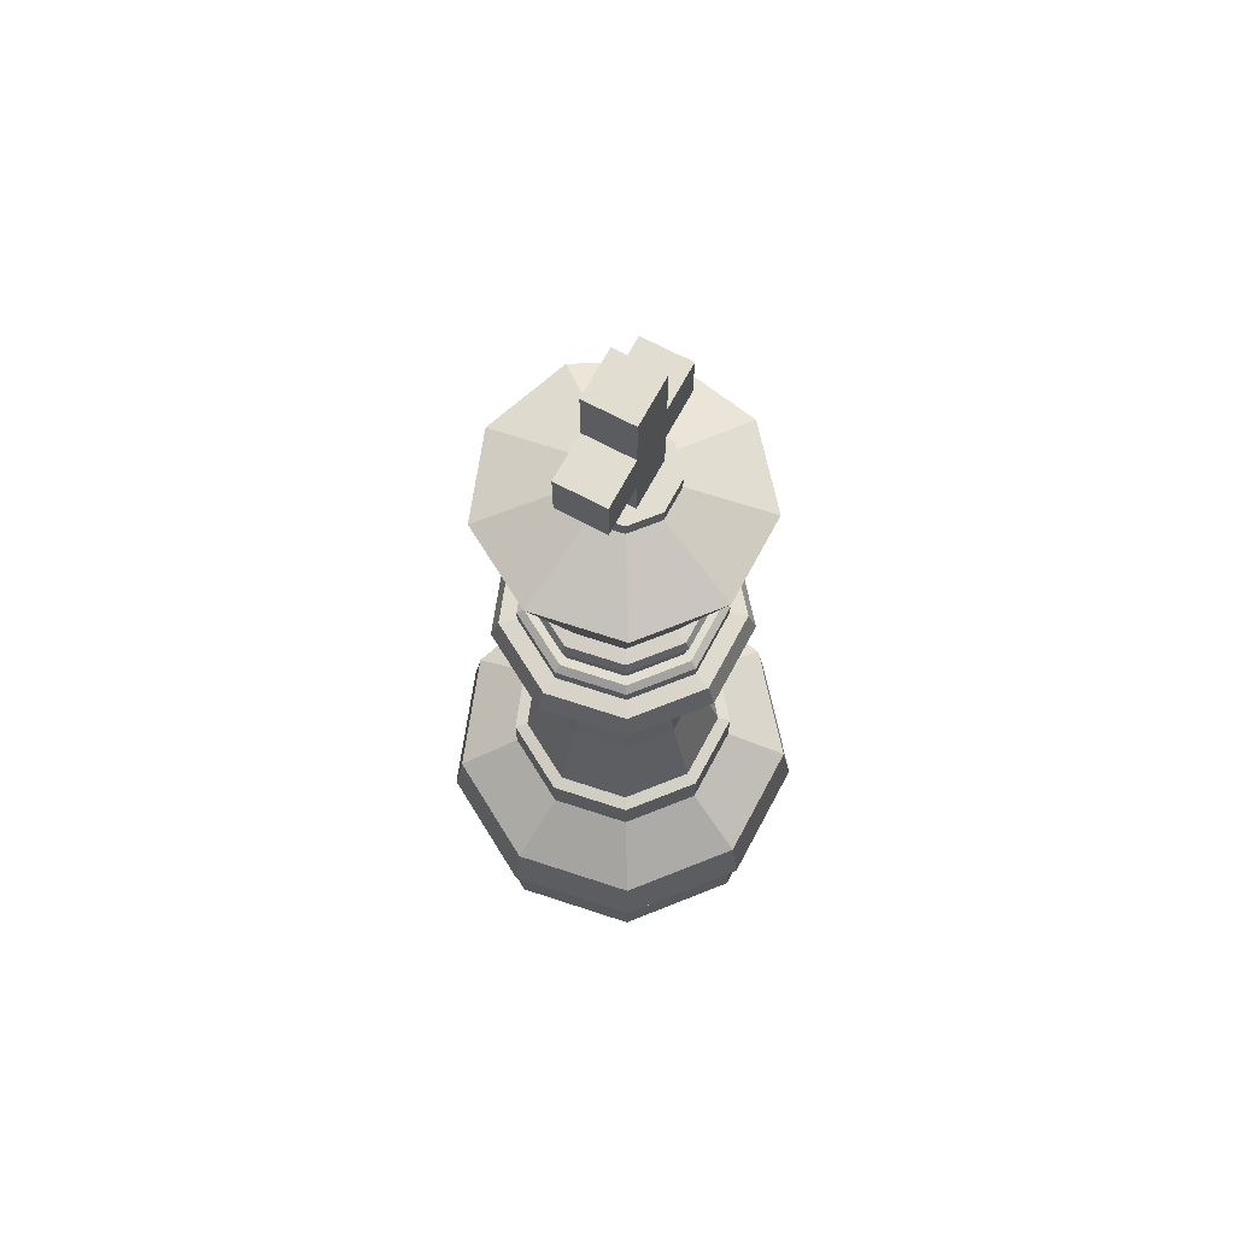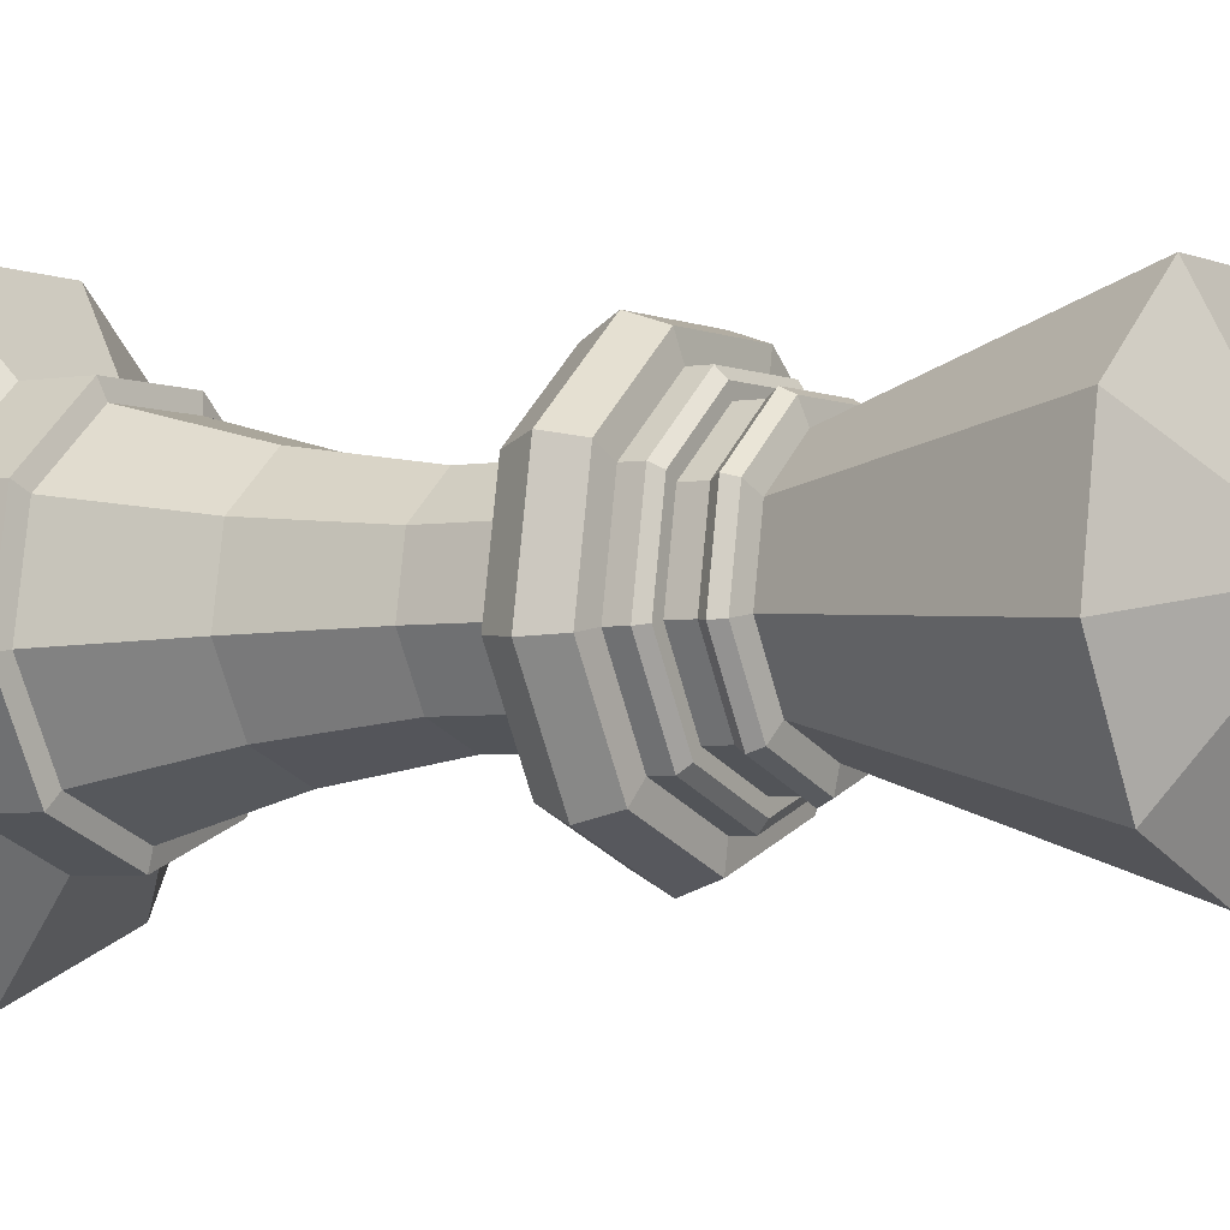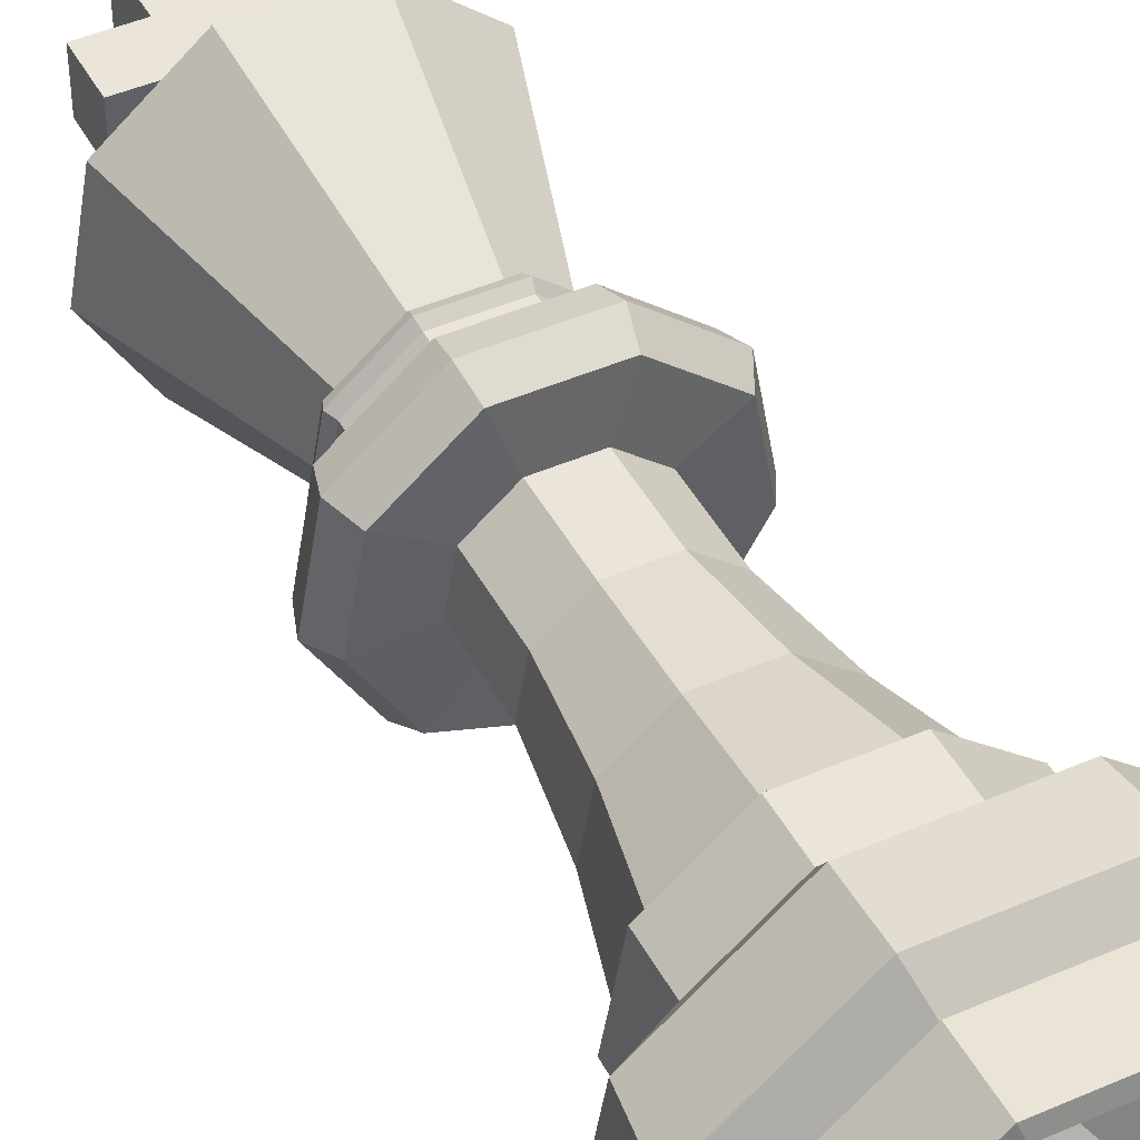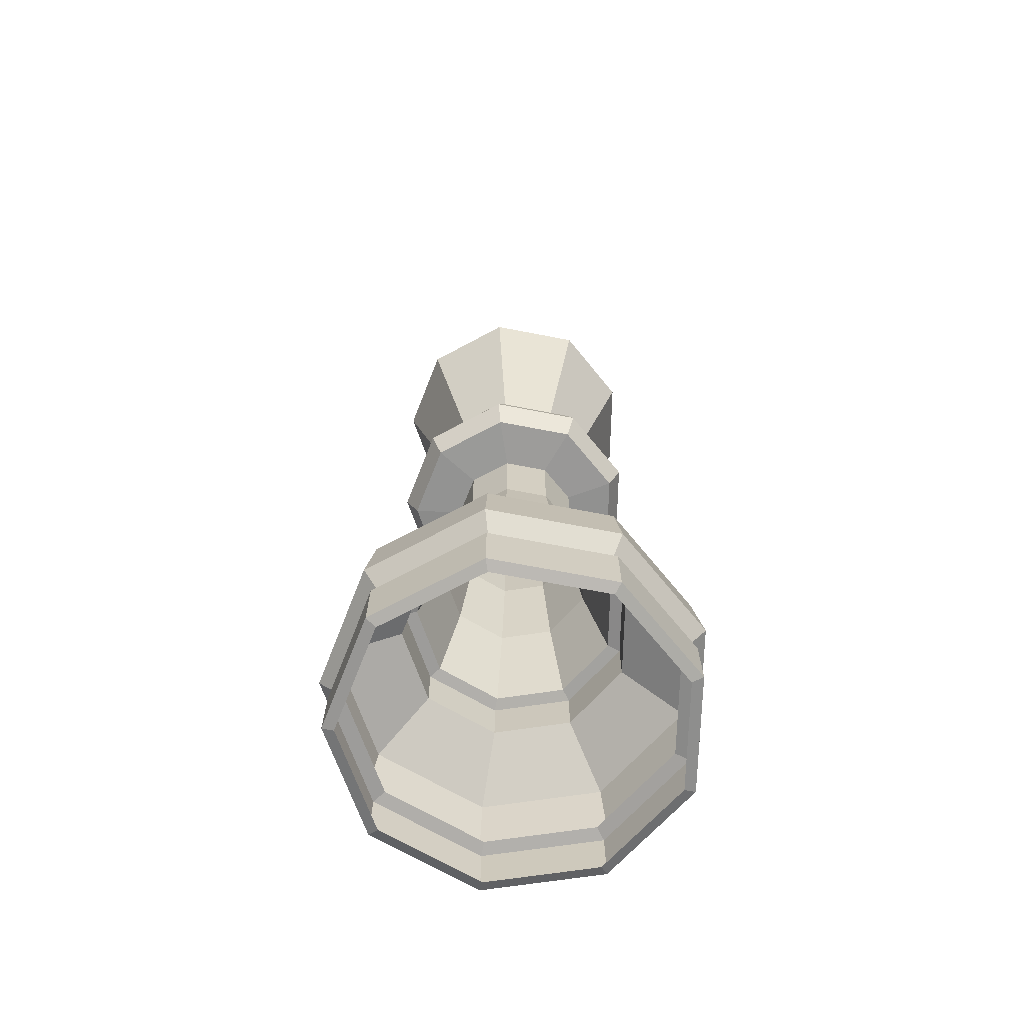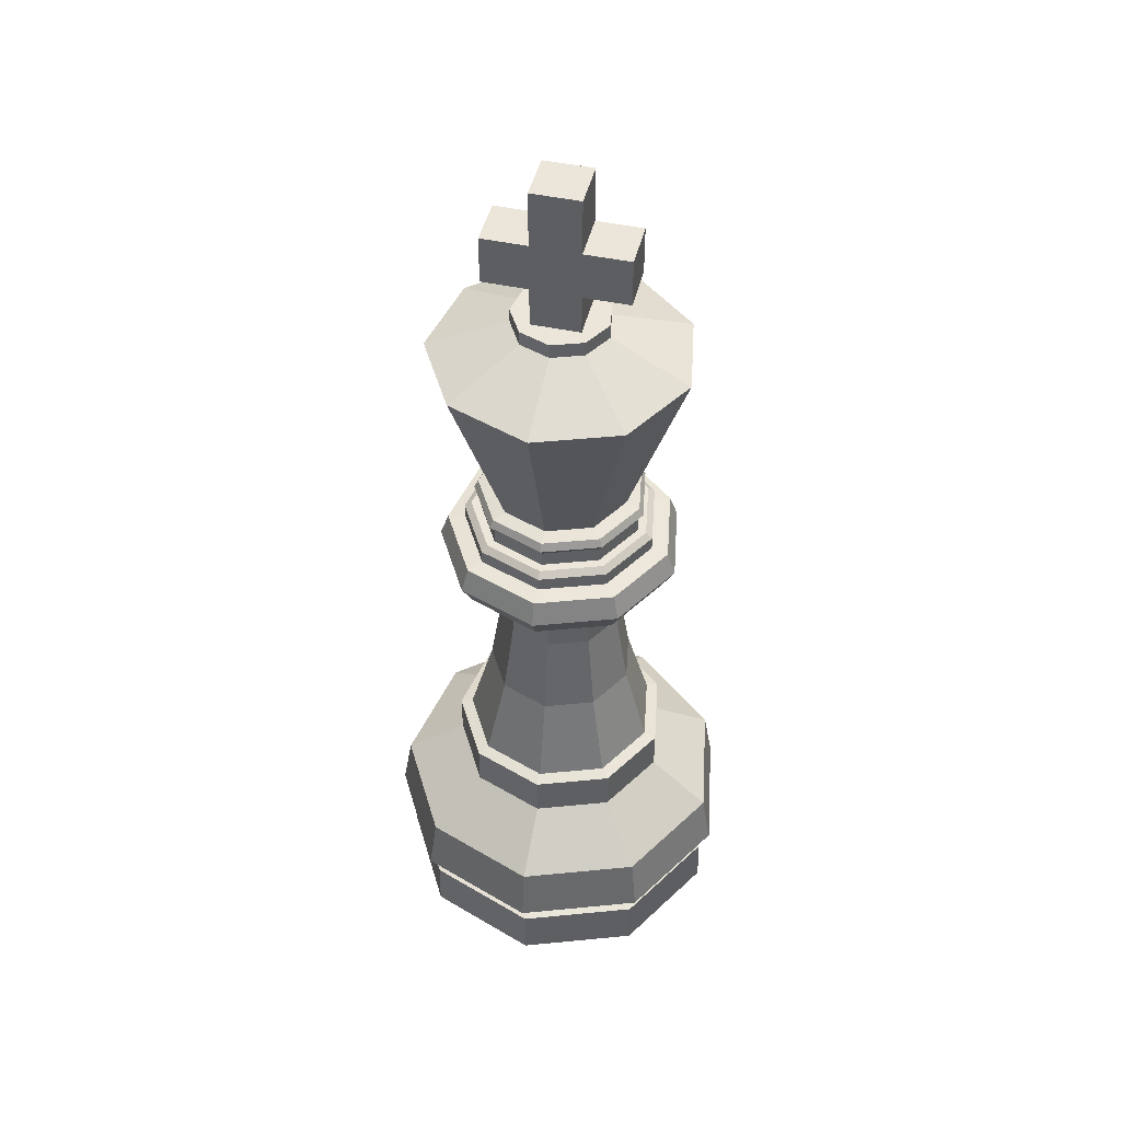
<metadata>
{"format":"obj","ext":"obj","renderer":"f3d","projection":"perspective","resolution":1024,"background":"white","views":[{"elev":68.7,"azim":-61.8,"up":"+Y"},{"elev":-3.5,"azim":122.5,"up":"+Z"},{"elev":45.1,"azim":-26.8,"up":"+Z"},{"elev":-65.7,"azim":-131.2,"up":"+Y"},{"elev":47.1,"azim":-166.3,"up":"+Y"}]}
</metadata>
<code>
v  0.5186 -0.1722 0.2994
v  0.2048 -0.1722 0.5628
v  0.2194 -0.1595 0.6029
v  0.5556 -0.1595 0.3208
v  -0.5186 -0.1722 0.2994
v  -0.5898 -0.1722 -0.104
v  -0.6318 -0.1595 -0.1114
v  -0.5556 -0.1595 0.3208
v  0.5898 -0.1722 -0.104
v  0.6318 -0.1595 -0.1114
v  -0.2048 -0.1722 0.5628
v  -0.2194 -0.1595 0.6029
v  -0.385 -0.1722 -0.4588
v  1.388e-07 -0.1722 -0.5989
v  1.392e-07 -0.1595 -0.6416
v  -0.4124 -0.1595 -0.4915
v  0.385 -0.1722 -0.4588
v  0.4124 -0.1595 -0.4915
v  0.5523 0.03699 0.3189
v  0.6281 0.03699 -0.1108
v  -0.5523 0.03699 0.3189
v  -0.2181 0.03699 0.5993
v  1.377e-07 0.03699 -0.6378
v  -0.41 0.03699 -0.4886
v  0.41 0.03699 -0.4886
v  0.2181 0.03699 0.5993
v  -0.6281 0.03699 -0.1108
v  0.5068 0.04879 0.2926
v  0.2001 0.04879 0.5499
v  0.2315 0.1389 0.636
v  0.5862 0.1389 0.3384
v  -0.5068 0.04879 0.2926
v  -0.5763 0.04879 -0.1016
v  -0.6666 0.1389 -0.1175
v  -0.5862 0.1389 0.3384
v  0.5763 0.04879 -0.1016
v  0.6666 0.1389 -0.1175
v  -0.2001 0.04879 0.5499
v  -0.2315 0.1389 0.636
v  -0.3761 0.04879 -0.4483
v  1.377e-07 0.04879 -0.5852
v  1.341e-07 0.1389 -0.6768
v  -0.4351 0.1389 -0.5185
v  0.3761 0.04879 -0.4483
v  0.4351 0.1389 -0.5185
v  -0.2191 0.3486 0.6019
v  0.2191 0.3486 0.6019
v  -0.4117 0.3486 -0.4907
v  -0.6308 0.3486 -0.1112
v  0.4117 0.3486 -0.4907
v  1.342e-07 0.3486 -0.6405
v  0.5547 0.3486 0.3203
v  -0.5547 0.3486 0.3203
v  0.6308 0.3486 -0.1112
v  -0.358 0.5074 0.2067
v  -0.1414 0.5074 0.3885
v  1.376e-07 0.5074 -0.4134
v  -0.2657 0.5074 -0.3167
v  0.4071 0.5074 -0.07179
v  0.2657 0.5074 -0.3167
v  0.1414 0.5074 0.3885
v  -0.4071 0.5074 -0.07179
v  0.358 0.5074 0.2067
v  -0.4071 0.6684 -0.07179
v  -0.358 0.6684 0.2067
v  0.358 0.6684 0.2067
v  0.4071 0.6684 -0.07179
v  -0.1414 0.6684 0.3885
v  1.376e-07 0.6684 -0.4134
v  -0.2657 0.6684 -0.3167
v  0.2657 0.6684 -0.3167
v  0.1414 0.6684 0.3885
v  -0.2358 0.6793 -0.281
v  -0.3613 0.6793 -0.0637
v  0.2358 0.6793 -0.281
v  1.375e-07 0.6793 -0.3668
v  0.1255 0.6793 0.3447
v  0.3177 0.6793 0.1834
v  -0.3177 0.6793 0.1834
v  0.3613 0.6793 -0.0637
v  -0.1255 0.6793 0.3447
v  1.388e-07 1.002 -0.2788
v  -0.1792 1.002 -0.2136
v  0.2746 1.002 -0.04842
v  0.1792 1.002 -0.2136
v  -0.09537 1.002 0.262
v  0.09537 1.002 0.262
v  -0.2746 1.002 -0.04842
v  0.2415 1.002 0.1394
v  -0.2415 1.002 0.1394
v  0.199 1.315 0.1149
v  0.2263 1.315 -0.0399
v  -0.199 1.315 0.1149
v  -0.07858 1.315 0.2159
v  1.392e-07 1.315 -0.2298
v  -0.1477 1.315 -0.176
v  0.1477 1.315 -0.176
v  0.07858 1.315 0.2159
v  -0.2263 1.315 -0.0399
v  0.199 1.579 0.1149
v  0.2263 1.579 -0.0399
v  -0.199 1.579 0.1149
v  -0.07858 1.579 0.2159
v  1.392e-07 1.579 -0.2298
v  -0.1477 1.579 -0.176
v  0.1477 1.579 -0.176
v  0.07858 1.579 0.2159
v  -0.2263 1.579 -0.0399
v  0.1396 1.591 0.3834
v  0.3534 1.591 0.204
v  -0.4018 1.591 -0.07085
v  -0.3534 1.591 0.204
v  0.4018 1.591 -0.07085
v  -0.1396 1.591 0.3834
v  1.389e-07 1.591 -0.408
v  -0.2623 1.591 -0.3126
v  0.2623 1.591 -0.3126
v  -0.1553 1.675 0.4266
v  0.1553 1.675 0.4266
v  -0.2918 1.675 -0.3478
v  -0.4471 1.675 -0.07884
v  0.2918 1.675 -0.3478
v  1.389e-07 1.675 -0.454
v  0.3932 1.675 0.227
v  -0.3932 1.675 0.227
v  0.4471 1.675 -0.07884
v  -0.367 1.762 0.2119
v  -0.1449 1.762 0.3982
v  1.393e-07 1.762 -0.4237
v  -0.2724 1.762 -0.3246
v  0.4173 1.762 -0.07358
v  0.2724 1.762 -0.3246
v  0.1449 1.762 0.3982
v  -0.4173 1.762 -0.07358
v  0.367 1.762 0.2119
v  -0.3546 1.769 -0.06252
v  -0.3118 1.769 0.18
v  0.3118 1.769 0.18
v  0.3546 1.769 -0.06252
v  -0.1231 1.769 0.3383
v  1.398e-07 1.769 -0.36
v  -0.2314 1.769 -0.2758
v  0.2314 1.769 -0.2758
v  0.1231 1.769 0.3383
v  -0.2314 1.82 -0.2758
v  -0.3546 1.82 -0.06252
v  0.2314 1.82 -0.2758
v  1.398e-07 1.82 -0.36
v  0.1231 1.82 0.3383
v  0.3118 1.82 0.18
v  -0.3118 1.82 0.18
v  0.3546 1.82 -0.06252
v  -0.1231 1.82 0.3383
v  1.399e-07 1.84 -0.3348
v  -0.2152 1.84 -0.2565
v  0.3298 1.84 -0.05815
v  0.2152 1.84 -0.2565
v  -0.1145 1.84 0.3147
v  0.1145 1.84 0.3147
v  -0.3298 1.84 -0.05815
v  0.29 1.84 0.1674
v  -0.29 1.84 0.1674
v  0.2618 1.84 0.1512
v  0.2977 1.84 -0.0525
v  -0.2618 1.84 0.1512
v  -0.1034 1.84 0.2841
v  1.402e-07 1.84 -0.3023
v  -0.1943 1.84 -0.2316
v  0.1943 1.84 -0.2316
v  0.1034 1.84 0.2841
v  -0.2977 1.84 -0.0525
v  0.1034 1.898 0.2841
v  0.2618 1.898 0.1512
v  -0.2977 1.898 -0.0525
v  -0.2618 1.898 0.1512
v  0.2977 1.898 -0.0525
v  -0.1034 1.898 0.2841
v  1.402e-07 1.898 -0.3023
v  -0.1943 1.898 -0.2316
v  0.1943 1.898 -0.2316
v  -0.1098 1.923 0.3016
v  0.1098 1.923 0.3016
v  -0.2063 1.923 -0.2459
v  -0.3161 1.923 -0.05573
v  0.2063 1.923 -0.2459
v  1.402e-07 1.923 -0.321
v  0.278 1.923 0.1605
v  -0.278 1.923 0.1605
v  0.3161 1.923 -0.05573
v  -0.2647 1.952 0.1528
v  -0.1046 1.952 0.2873
v  1.403e-07 1.952 -0.3057
v  -0.1965 1.952 -0.2342
v  0.3011 1.952 -0.05308
v  0.1965 1.952 -0.2342
v  0.1046 1.952 0.2873
v  -0.3011 1.952 -0.05308
v  0.2647 1.952 0.1528
v  -0.2501 1.963 -0.04409
v  -0.2199 1.963 0.127
v  0.2199 1.963 0.127
v  0.2501 1.963 -0.04409
v  -0.08685 1.963 0.2386
v  1.414e-07 1.963 -0.2539
v  -0.1632 1.963 -0.1945
v  0.1632 1.963 -0.1945
v  0.08685 1.963 0.2386
v  0.06044 2.715 0.1661
v  -0.06044 2.715 0.1661
v  -0.06044 2.77 0.1661
v  0.06044 2.77 0.1661
v  1.442e-07 2.715 -0.1767
v  0.1136 2.715 -0.1354
v  0.1136 2.77 -0.1354
v  1.442e-07 2.77 -0.1767
v  -0.174 2.715 -0.03069
v  -0.1136 2.715 -0.1354
v  -0.1136 2.77 -0.1354
v  -0.174 2.77 -0.03069
v  0.174 2.715 -0.03069
v  0.153 2.715 0.08836
v  0.153 2.77 0.08836
v  0.174 2.77 -0.03069
v  -0.153 2.77 0.08836
v  -0.153 2.715 0.08836
v  0.3047 2.603 -0.3631
v  0.4668 2.603 -0.08232
v  -0.4668 2.603 -0.08232
v  -0.3047 2.603 -0.3631
v  0.1621 2.603 0.4455
v  -0.1621 2.603 0.4455
v  0.4105 2.603 0.237
v  -0.4105 2.603 0.237
v  1.367e-07 2.603 -0.474
v  -0.08913 2.919 0.08913
v  -0.08913 3.098 0.08913
v  -0.2568 3.098 0.08913
v  -0.2568 2.919 0.08913
v  -0.08913 3.098 -0.08913
v  0.08913 3.098 -0.08913
v  0.08913 2.919 -0.08913
v  -0.08913 2.919 -0.08913
v  -0.2568 2.919 -0.08913
v  -0.2568 3.098 -0.08913
v  0.08913 3.098 0.08913
v  0.08913 2.919 0.08913
v  0.08913 2.404 -0.08913
v  -0.08913 2.404 -0.08913
v  -0.08913 3.306 -0.08913
v  0.08913 3.306 -0.08913
v  0.2568 3.098 -0.08913
v  0.2568 3.098 0.08913
v  0.2568 2.919 0.08913
v  0.2568 2.919 -0.08913
v  0.08913 3.306 0.08913
v  -0.08913 3.306 0.08913
v  -0.08913 2.404 0.08913
v  0.08913 2.404 0.08913
g White_King_mesh
f 1 2 3 4
f 5 6 7 8
f 9 1 4 10
f 11 5 8 12
f 13 14 15 16
f 17 9 10 18
f 2 11 12 3
f 6 13 16 7
f 14 17 18 15
f 10 4 19 20
f 12 8 21 22
f 16 15 23 24
f 18 10 20 25
f 3 12 22 26
f 7 16 24 27
f 15 18 25 23
f 4 3 26 19
f 8 7 27 21
f 28 29 30 31
f 32 33 34 35
f 36 28 31 37
f 38 32 35 39
f 40 41 42 43
f 44 36 37 45
f 29 38 39 30
f 33 40 43 34
f 41 44 45 42
f 23 25 44 41
f 27 24 40 33
f 26 22 38 29
f 25 20 36 44
f 24 23 41 40
f 22 21 32 38
f 20 19 28 36
f 21 27 33 32
f 19 26 29 28
f 30 39 46 47
f 34 43 48 49
f 42 45 50 51
f 31 30 47 52
f 35 34 49 53
f 37 31 52 54
f 39 35 53 46
f 43 42 51 48
f 45 37 54 50
f 46 53 55 56
f 48 51 57 58
f 50 54 59 60
f 47 46 56 61
f 49 48 58 62
f 51 50 60 57
f 52 47 61 63
f 53 49 62 55
f 54 52 63 59
f 55 62 64 65
f 59 63 66 67
f 56 55 65 68
f 58 57 69 70
f 60 59 67 71
f 61 56 68 72
f 62 58 70 64
f 57 60 71 69
f 63 61 72 66
f 64 70 73 74
f 69 71 75 76
f 66 72 77 78
f 65 64 74 79
f 67 66 78 80
f 68 65 79 81
f 70 69 76 73
f 71 67 80 75
f 72 68 81 77
f 73 76 82 83
f 75 80 84 85
f 77 81 86 87
f 74 73 83 88
f 76 75 85 82
f 78 77 87 89
f 79 74 88 90
f 80 78 89 84
f 81 79 90 86
f 84 89 91 92
f 86 90 93 94
f 83 82 95 96
f 85 84 92 97
f 87 86 94 98
f 88 83 96 99
f 82 85 97 95
f 89 87 98 91
f 90 88 99 93
f 92 91 100 101
f 94 93 102 103
f 96 95 104 105
f 97 92 101 106
f 98 94 103 107
f 99 96 105 108
f 95 97 106 104
f 91 98 107 100
f 93 99 108 102
f 100 107 109 110
f 102 108 111 112
f 101 100 110 113
f 103 102 112 114
f 105 104 115 116
f 106 101 113 117
f 107 103 114 109
f 108 105 116 111
f 104 106 117 115
f 109 114 118 119
f 111 116 120 121
f 115 117 122 123
f 110 109 119 124
f 112 111 121 125
f 113 110 124 126
f 114 112 125 118
f 116 115 123 120
f 117 113 126 122
f 118 125 127 128
f 120 123 129 130
f 122 126 131 132
f 119 118 128 133
f 121 120 130 134
f 123 122 132 129
f 124 119 133 135
f 125 121 134 127
f 126 124 135 131
f 127 134 136 137
f 131 135 138 139
f 128 127 137 140
f 130 129 141 142
f 132 131 139 143
f 133 128 140 144
f 134 130 142 136
f 129 132 143 141
f 135 133 144 138
f 136 142 145 146
f 141 143 147 148
f 138 144 149 150
f 137 136 146 151
f 139 138 150 152
f 140 137 151 153
f 142 141 148 145
f 143 139 152 147
f 144 140 153 149
f 145 148 154 155
f 147 152 156 157
f 149 153 158 159
f 146 145 155 160
f 148 147 157 154
f 150 149 159 161
f 151 146 160 162
f 152 150 161 156
f 153 151 162 158
f 156 161 163 164
f 158 162 165 166
f 155 154 167 168
f 157 156 164 169
f 159 158 166 170
f 160 155 168 171
f 154 157 169 167
f 161 159 170 163
f 162 160 171 165
f 163 170 172 173
f 165 171 174 175
f 164 163 173 176
f 166 165 175 177
f 168 167 178 179
f 169 164 176 180
f 170 166 177 172
f 171 168 179 174
f 167 169 180 178
f 172 177 181 182
f 174 179 183 184
f 178 180 185 186
f 173 172 182 187
f 175 174 184 188
f 176 173 187 189
f 177 175 188 181
f 179 178 186 183
f 180 176 189 185
f 181 188 190 191
f 183 186 192 193
f 185 189 194 195
f 182 181 191 196
f 184 183 193 197
f 186 185 195 192
f 187 182 196 198
f 188 184 197 190
f 189 187 198 194
f 190 197 199 200
f 194 198 201 202
f 191 190 200 203
f 193 192 204 205
f 195 194 202 206
f 196 191 203 207
f 197 193 205 199
f 192 195 206 204
f 198 196 207 201
f 208 209 210 211
f 212 213 214 215
f 216 217 218 219
f 220 221 222 223
f 222 211 210 224 219 218 215 214 223
f 217 212 215 218
f 209 225 224 210
f 221 208 211 222
f 213 220 223 214
f 226 227 220 213
f 228 229 217 216
f 230 231 209 208
f 227 232 221 220
f 232 230 208 221
f 231 233 225 209
f 233 228 216 225
f 225 216 219 224
f 229 234 212 217
f 207 203 231 230
f 234 226 213 212
f 202 201 232 227
f 206 202 227 226
f 204 206 226 234
f 201 207 230 232
f 205 204 234 229
f 199 205 229 228
f 203 200 233 231
f 200 199 228 233
f 235 236 237 238
f 239 240 241 242
f 239 242 243 244
f 245 236 235 246
f 242 241 247 248
f 240 239 249 250
f 237 244 243 238
f 251 252 253 254
f 246 241 254 253
f 240 245 252 251
f 241 240 251 254
f 242 235 238 243
f 236 239 244 237
f 245 246 253 252
f 255 250 249 256
f 245 240 250 255
f 239 236 256 249
f 236 245 255 256
f 257 248 247 258
f 246 235 257 258
f 241 246 258 247
f 235 242 248 257

</code>
